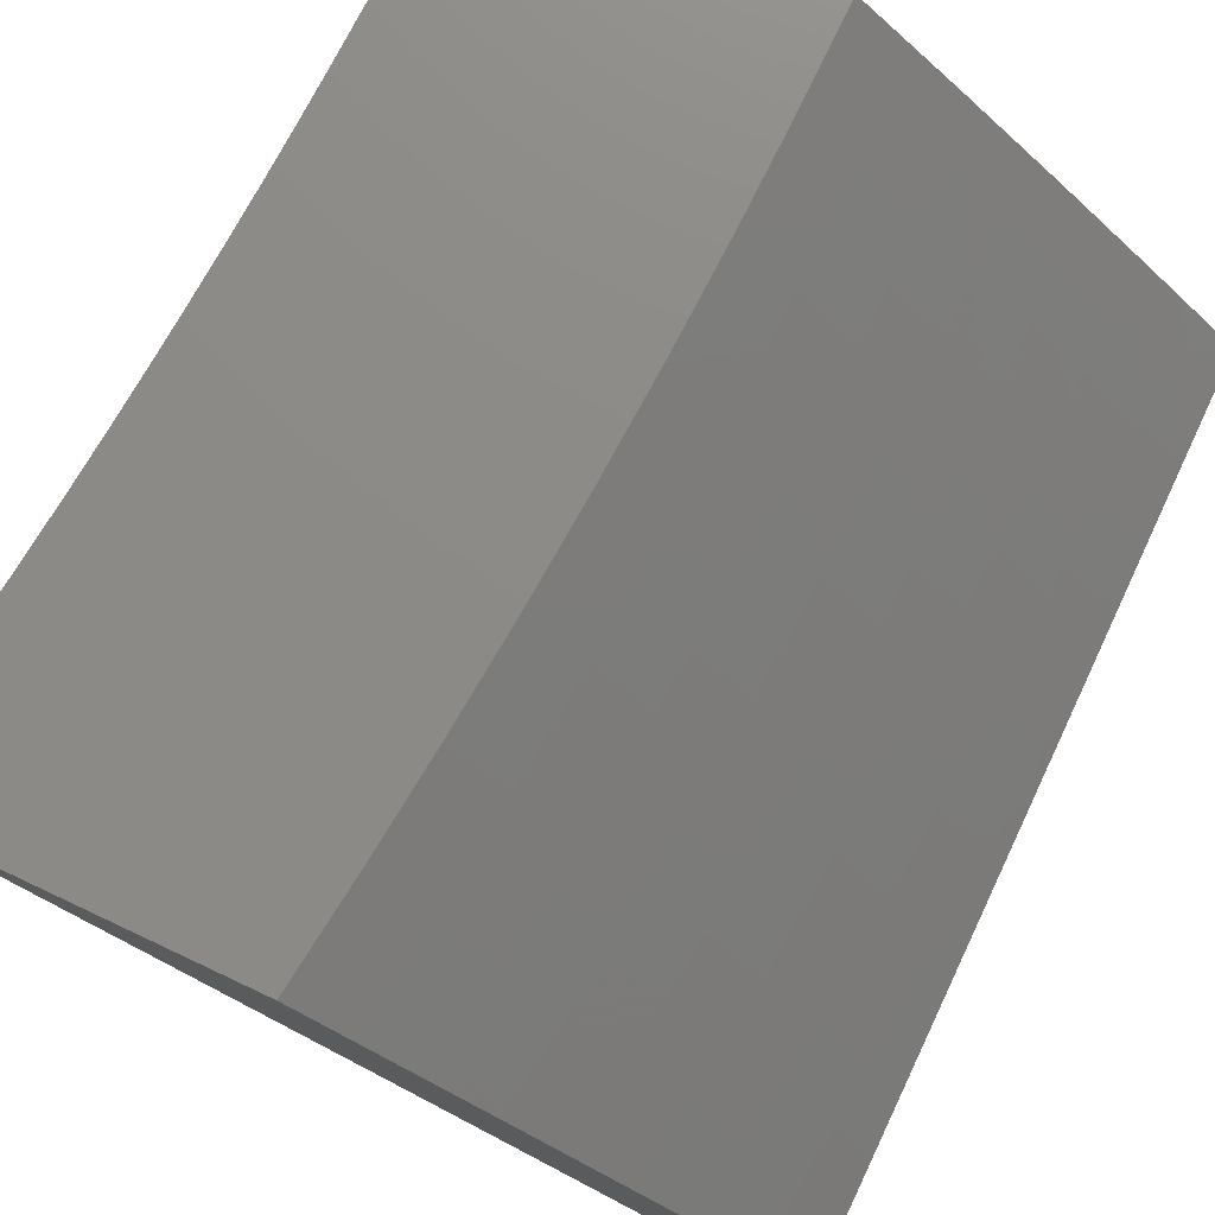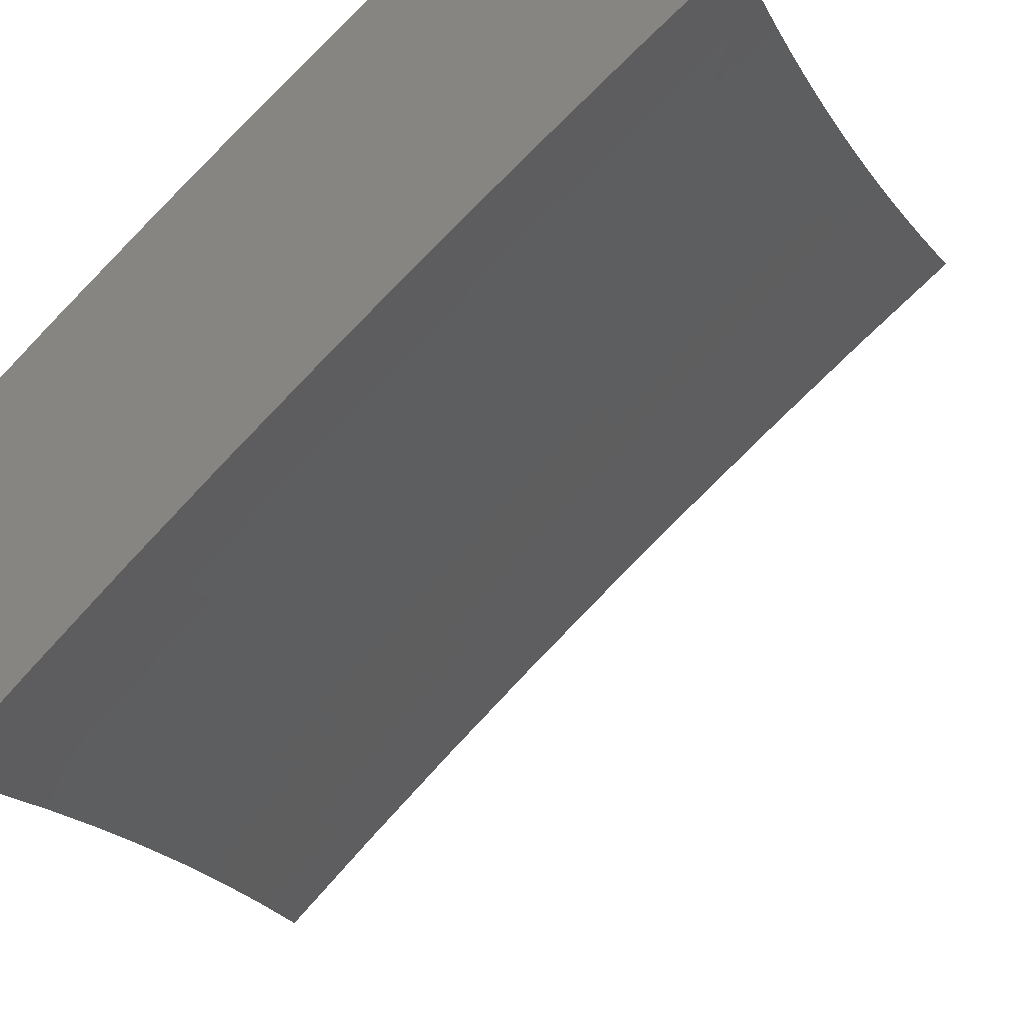
<metadata>
{"format":"stl","ext":"stl","renderer":"f3d","projection":"perspective","resolution":1024,"background":"white","views":[{"elev":76.6,"azim":-154.9,"up":"+Z"},{"elev":-13.4,"azim":16.3,"up":"+Z"}]}
</metadata>
<code>
# stl→obj: 383 verts, 762 faces
v -7.901 -3.692e-17 8.329
v -8 0 8.228
v -7.958 0.06779 8.27
v -8 0.1254 8.227
v -7.957 0.1358 8.27
v -7.956 0.2041 8.27
v -7.902 0.2027 8.325
v -7.9 0.2707 8.325
v -7.846 0.2689 8.379
v -7.843 0.3366 8.379
v -7.789 0.3343 8.433
v -7.785 0.4018 8.433
v -7.731 0.399 8.487
v -7.727 0.4662 8.487
v -7.672 0.4629 8.54
v -7.667 0.5298 8.54
v -7.612 0.526 8.592
v -7.607 0.5926 8.592
v -7.551 0.5883 8.645
v -7.545 0.6546 8.645
v -7.489 0.6498 8.697
v -7.483 0.7158 8.697
v -7.427 0.7104 8.748
v -7.42 0.776 8.748
v -7.364 0.7701 8.799
v -7.356 0.8354 8.799
v -7.299 0.829 8.85
v -7.291 0.8939 8.85
v -7.234 0.8869 8.901
v -7.226 0.9515 8.901
v -7.169 0.9439 8.95
v -7.219 1 8.9
v -7.102 1 9
v -8 0.2507 8.224
v -7.954 0.2726 8.27
v -7.897 0.339 8.325
v -7.84 0.4046 8.379
v -7.781 0.4695 8.433
v -7.722 0.5336 8.487
v -7.662 0.5969 8.54
v -7.601 0.6594 8.592
v -7.539 0.7211 8.645
v -7.476 0.7819 8.697
v -7.413 0.8418 8.748
v -7.348 0.9009 8.799
v -7.283 0.959 8.85
v -7.951 0.3413 8.27
v -8 0.3759 8.218
v -7.948 0.4102 8.27
v -7.997 0.4825 8.215
v -7.944 0.4793 8.27
v -7.939 0.5486 8.27
v -7.885 0.5449 8.325
v -7.88 0.6139 8.325
v -7.826 0.6097 8.379
v -7.82 0.6785 8.379
v -7.766 0.6737 8.433
v -7.759 0.7422 8.433
v -7.705 0.737 8.487
v -7.698 0.8051 8.487
v -7.643 0.7993 8.54
v -7.635 0.8671 8.54
v -7.58 0.8608 8.592
v -7.572 0.9283 8.592
v -7.516 0.9215 8.645
v -7.507 0.9885 8.645
v -7.452 0.9812 8.697
v -7.449 1 8.696
v -7.396 0.9738 8.748
v -7.335 1 8.799
v -7.339 0.9664 8.799
v -8 0.501 8.211
v -7.992 0.5523 8.215
v -7.933 0.6181 8.27
v -7.874 0.6831 8.325
v -7.813 0.7474 8.379
v -7.752 0.8108 8.433
v -7.69 0.8733 8.487
v -7.627 0.935 8.54
v -7.563 0.9958 8.592
v -7.562 1 8.592
v -8 0.626 8.201
v -7.987 0.6222 8.215
v -7.927 0.6878 8.27
v -7.867 0.7525 8.325
v -7.806 0.8164 8.379
v -7.744 0.8795 8.433
v -7.681 0.9417 8.487
v -7.674 1 8.486
v -7.981 0.6924 8.215
v -8 0.7509 8.19
v -7.974 0.7627 8.215
v -7.967 0.8332 8.215
v -7.913 0.8276 8.27
v -7.905 0.8978 8.27
v -7.852 0.8917 8.325
v -7.843 0.9616 8.325
v -7.79 0.955 8.379
v -7.784 1 8.379
v -7.736 0.9484 8.433
v -8 0.8755 8.176
v -7.959 0.9038 8.215
v -7.897 0.9681 8.27
v -7.893 1 8.27
v -8 1 8.16
v -7.95 0.9746 8.215
v -7.111 0.9379 9
v -7.119 0.8757 9
v -7.177 0.8799 8.95
v -7.127 0.8134 9
v -7.185 0.816 8.95
v -7.134 0.7511 9
v -7.192 0.7522 8.95
v -7.141 0.6888 9
v -7.199 0.6886 8.95
v -7.147 0.6263 9
v -7.205 0.6251 8.95
v -7.152 0.5639 9
v -7.21 0.5618 8.95
v -7.157 0.5013 9
v -7.215 0.4986 8.95
v -7.161 0.4388 9
v -7.22 0.4356 8.95
v -7.165 0.3762 9
v -7.223 0.3728 8.95
v -7.168 0.3135 9
v -7.226 0.3102 8.95
v -7.171 0.2509 9
v -7.229 0.2477 8.95
v -7.173 0.1882 9
v -7.231 0.1855 8.95
v -7.174 0.1255 9
v -7.232 0.1234 8.95
v -7.175 0.06275 9
v -7.233 0.06161 8.95
v -7.175 -8.593e-16 9
v -7.282 -8.223e-16 8.908
v -7.389 -7.25e-16 8.815
v -7.348 0.06259 8.85
v -7.291 0.06211 8.901
v -7.493 -5.874e-16 8.72
v -7.462 0.06357 8.748
v -7.405 0.06308 8.799
v -7.347 0.1254 8.85
v -7.29 0.1244 8.901
v -7.288 0.187 8.901
v -7.519 0.06405 8.697
v -7.597 -4.296e-16 8.624
v -7.575 0.06452 8.645
v -7.63 0.065 8.592
v -7.574 0.1293 8.645
v -7.63 0.1302 8.592
v -7.572 0.1942 8.645
v -7.628 0.1957 8.592
v -7.57 0.2594 8.645
v -7.626 0.2613 8.592
v -7.568 0.3248 8.645
v -7.623 0.3272 8.592
v -7.564 0.3904 8.645
v -7.62 0.3933 8.592
v -7.561 0.4562 8.645
v -7.616 0.4596 8.592
v -7.556 0.5222 8.645
v -7.7 -2.719e-16 8.527
v -7.686 0.06547 8.54
v -7.685 0.1312 8.54
v -7.684 0.1971 8.54
v -7.682 0.2632 8.54
v -7.679 0.3296 8.54
v -7.676 0.3961 8.54
v -7.741 0.06594 8.487
v -7.801 -1.343e-16 8.428
v -7.796 0.06641 8.433
v -7.85 0.06687 8.379
v -7.795 0.1331 8.433
v -7.85 0.134 8.379
v -7.794 0.1999 8.433
v -7.848 0.2013 8.379
v -7.791 0.267 8.433
v -7.905 0.06733 8.325
v -7.904 0.1349 8.325
v -7.74 0.1321 8.487
v -7.739 0.1985 8.487
v -7.737 0.2651 8.487
v -7.734 0.332 8.487
v -7.518 0.1283 8.697
v -7.516 0.1928 8.697
v -7.514 0.2575 8.697
v -7.512 0.3224 8.697
v -7.508 0.3875 8.697
v -7.505 0.4528 8.697
v -7.5 0.5183 8.697
v -7.495 0.5839 8.697
v -7.461 0.1274 8.748
v -7.46 0.1914 8.748
v -7.458 0.2556 8.748
v -7.455 0.32 8.748
v -7.452 0.3846 8.748
v -7.448 0.4494 8.748
v -7.444 0.5144 8.748
v -7.439 0.5796 8.748
v -7.433 0.6449 8.748
v -7.404 0.1264 8.799
v -7.403 0.1899 8.799
v -7.401 0.2536 8.799
v -7.398 0.3176 8.799
v -7.395 0.3817 8.799
v -7.391 0.446 8.799
v -7.387 0.5105 8.799
v -7.382 0.5751 8.799
v -7.377 0.64 8.799
v -7.37 0.705 8.799
v -7.346 0.1884 8.85
v -7.287 0.2497 8.901
v -7.344 0.2517 8.85
v -7.341 0.3151 8.85
v -7.338 0.3787 8.85
v -7.334 0.4425 8.85
v -7.33 0.5065 8.85
v -7.325 0.5707 8.85
v -7.32 0.635 8.85
v -7.314 0.6995 8.85
v -7.307 0.7642 8.85
v -7.284 0.3126 8.901
v -7.894 0.4074 8.325
v -7.836 0.4728 8.379
v -7.777 0.5374 8.433
v -7.717 0.6012 8.487
v -7.656 0.6642 8.54
v -7.595 0.7264 8.592
v -7.532 0.7877 8.645
v -7.469 0.8482 8.697
v -7.404 0.9078 8.748
v -7.89 0.4761 8.325
v -7.281 0.3758 8.901
v -7.277 0.4391 8.901
v -7.273 0.5026 8.901
v -7.268 0.5663 8.901
v -7.262 0.6301 8.901
v -7.256 0.6941 8.901
v -7.25 0.7582 8.901
v -7.242 0.8225 8.901
v -7.831 0.5412 8.379
v -7.772 0.6055 8.433
v -7.711 0.669 8.487
v -7.65 0.7317 8.54
v -7.588 0.7936 8.592
v -7.524 0.8545 8.645
v -7.46 0.9146 8.697
v -7.921 0.7576 8.27
v -7.86 0.8221 8.325
v -7.798 0.8856 8.379
v -8 0.8755 8.536
v -7.947 0.9242 8.583
v -8 1 8.521
v -7.939 0.9915 8.583
v -7.938 1 8.583
v -7.877 0.9837 8.644
v -7.875 1 8.644
v -7.815 0.976 8.704
v -7.812 1 8.704
v -7.752 0.9682 8.765
v -7.748 1 8.764
v -7.689 0.9603 8.824
v -7.684 1 8.824
v -7.626 0.9524 8.883
v -7.62 1 8.883
v -7.562 0.9444 8.942
v -7.555 1 8.942
v -7.49 1 9
v -7.505 0.8756 9
v -7.57 0.8804 8.942
v -7.577 0.8165 8.942
v -7.634 0.8878 8.883
v -7.641 0.8234 8.883
v -7.697 0.8952 8.824
v -7.705 0.8302 8.824
v -7.76 0.9025 8.765
v -7.768 0.837 8.765
v -7.823 0.9098 8.704
v -7.83 0.8438 8.704
v -7.885 0.9171 8.644
v -7.893 0.8505 8.644
v -7.954 0.8572 8.583
v -7.961 0.7902 8.583
v -8 0.7508 8.548
v -7.968 0.7234 8.583
v -7.974 0.6568 8.583
v -7.912 0.6517 8.644
v -7.917 0.5857 8.644
v -7.854 0.5811 8.704
v -7.859 0.5158 8.704
v -7.796 0.5116 8.765
v -7.8 0.447 8.765
v -7.736 0.4434 8.824
v -7.74 0.3795 8.824
v -7.676 0.3764 8.883
v -7.679 0.3132 8.883
v -7.615 0.3106 8.942
v -7.617 0.2481 8.942
v -7.552 0.2507 9
v -7.619 0.1858 8.942
v -7.555 0.1254 9
v -7.62 0.1236 8.942
v -7.621 0.06172 8.942
v -7.684 0.1247 8.883
v -7.685 0.06224 8.883
v -7.748 0.1257 8.824
v -7.749 0.06276 8.824
v -7.812 0.1268 8.765
v -7.812 0.06327 8.765
v -7.875 0.1278 8.704
v -7.875 0.06378 8.704
v -7.937 0.1288 8.644
v -7.938 0.06429 8.644
v -8 0.1254 8.582
v -8 0 8.583
v -8 0.626 8.559
v -7.979 0.5903 8.583
v -7.921 0.5199 8.644
v -7.863 0.4507 8.704
v -7.803 0.3826 8.765
v -7.743 0.3158 8.824
v -7.681 0.2502 8.883
v -8 0.501 8.568
v -7.983 0.524 8.583
v -7.925 0.4542 8.644
v -7.866 0.3857 8.704
v -7.806 0.3184 8.765
v -7.745 0.2522 8.824
v -7.683 0.1873 8.883
v -7.987 0.4578 8.583
v -8 0.3759 8.575
v -7.991 0.3918 8.583
v -7.994 0.326 8.583
v -7.932 0.3235 8.644
v -7.934 0.2584 8.644
v -7.872 0.2564 8.704
v -7.873 0.192 8.704
v -7.81 0.1904 8.765
v -8 0.2507 8.579
v -7.996 0.2604 8.583
v -7.936 0.1935 8.644
v -7.998 0.195 8.583
v -7.891 -1.446e-16 8.69
v -7.781 -4.627e-16 8.795
v -7.669 -7.808e-16 8.898
v -7.556 -9.254e-16 9
v -7.547 0.376 9
v -7.612 0.3732 8.942
v -7.673 0.4398 8.883
v -7.733 0.5075 8.824
v -7.791 0.5764 8.765
v -7.849 0.6465 8.704
v -7.906 0.7178 8.644
v -7.608 0.4361 8.942
v -7.54 0.5011 9
v -7.605 0.4991 8.942
v -7.6 0.5623 8.942
v -7.664 0.567 8.883
v -7.659 0.6309 8.883
v -7.723 0.6361 8.824
v -7.717 0.7007 8.824
v -7.781 0.7064 8.765
v -7.774 0.7717 8.765
v -7.837 0.7779 8.704
v -7.53 0.6261 9
v -7.595 0.6256 8.942
v -7.654 0.6949 8.883
v -7.711 0.7654 8.824
v -7.59 0.6891 8.942
v -7.519 0.7509 9
v -7.584 0.7527 8.942
v -7.899 0.7841 8.644
v -7.648 0.7591 8.883
v -7.843 0.7121 8.704
v -7.786 0.6413 8.765
v -7.728 0.5717 8.824
v -7.669 0.5033 8.883
v -7.929 0.3888 8.644
v -7.869 0.3209 8.704
v -7.808 0.2543 8.765
v -7.747 0.1889 8.824
f 1 2 3
f 3 2 4
f 3 4 5
f 5 4 6
f 5 6 7
f 7 6 8
f 7 8 9
f 9 8 10
f 9 10 11
f 11 10 12
f 11 12 13
f 13 12 14
f 13 14 15
f 15 14 16
f 15 16 17
f 17 16 18
f 17 18 19
f 19 18 20
f 19 20 21
f 21 20 22
f 21 22 23
f 23 22 24
f 23 24 25
f 25 24 26
f 25 26 27
f 27 26 28
f 27 28 29
f 29 28 30
f 29 30 31
f 31 30 32
f 31 32 33
f 4 34 6
f 6 34 35
f 6 35 8
f 8 35 36
f 8 36 10
f 10 36 37
f 10 37 12
f 12 37 38
f 12 38 14
f 14 38 39
f 14 39 16
f 16 39 40
f 16 40 18
f 18 40 41
f 18 41 20
f 20 41 42
f 20 42 22
f 22 42 43
f 22 43 24
f 24 43 44
f 24 44 26
f 26 44 45
f 26 45 28
f 28 45 46
f 28 46 30
f 30 46 32
f 35 34 47
f 47 34 48
f 47 48 49
f 49 48 50
f 49 50 51
f 51 50 52
f 51 52 53
f 53 52 54
f 53 54 55
f 55 54 56
f 55 56 57
f 57 56 58
f 57 58 59
f 59 58 60
f 59 60 61
f 61 60 62
f 61 62 63
f 63 62 64
f 63 64 65
f 65 64 66
f 65 66 67
f 67 66 68
f 67 68 69
f 69 68 70
f 69 70 71
f 71 70 46
f 71 46 45
f 48 72 50
f 50 72 73
f 50 73 52
f 52 73 74
f 52 74 54
f 54 74 75
f 54 75 56
f 56 75 76
f 56 76 58
f 58 76 77
f 58 77 60
f 60 77 78
f 60 78 62
f 62 78 79
f 62 79 64
f 64 79 80
f 64 80 66
f 66 80 81
f 66 81 68
f 72 82 73
f 73 82 83
f 73 83 74
f 74 83 84
f 74 84 75
f 75 84 85
f 75 85 76
f 76 85 86
f 76 86 77
f 77 86 87
f 77 87 78
f 78 87 88
f 78 88 79
f 79 88 89
f 79 89 81
f 83 82 90
f 90 82 91
f 90 91 92
f 92 91 93
f 92 93 94
f 94 93 95
f 94 95 96
f 96 95 97
f 96 97 98
f 98 97 99
f 98 99 100
f 100 99 89
f 100 89 88
f 91 101 93
f 93 101 102
f 93 102 95
f 95 102 103
f 95 103 97
f 97 103 104
f 97 104 99
f 101 105 102
f 102 105 106
f 102 106 103
f 103 106 104
f 105 104 106
f 70 32 46
f 33 107 31
f 31 107 108
f 31 108 109
f 109 108 110
f 109 110 111
f 111 110 112
f 111 112 113
f 113 112 114
f 113 114 115
f 115 114 116
f 115 116 117
f 117 116 118
f 117 118 119
f 119 118 120
f 119 120 121
f 121 120 122
f 121 122 123
f 123 122 124
f 123 124 125
f 125 124 126
f 125 126 127
f 127 126 128
f 127 128 129
f 129 128 130
f 129 130 131
f 131 130 132
f 131 132 133
f 133 132 134
f 133 134 135
f 135 134 136
f 135 136 137
f 138 139 137
f 137 139 140
f 137 140 135
f 135 140 133
f 141 142 138
f 138 142 143
f 138 143 139
f 139 143 144
f 139 144 145
f 145 144 146
f 145 146 131
f 131 146 129
f 142 141 147
f 147 141 148
f 147 148 149
f 149 148 150
f 149 150 151
f 151 150 152
f 151 152 153
f 153 152 154
f 153 154 155
f 155 154 156
f 155 156 157
f 157 156 158
f 157 158 159
f 159 158 160
f 159 160 161
f 161 160 162
f 161 162 163
f 163 162 17
f 163 17 19
f 148 164 150
f 150 164 165
f 150 165 152
f 152 165 166
f 152 166 154
f 154 166 167
f 154 167 156
f 156 167 168
f 156 168 158
f 158 168 169
f 158 169 160
f 160 169 170
f 160 170 162
f 162 170 15
f 162 15 17
f 165 164 171
f 171 164 172
f 171 172 173
f 173 172 174
f 173 174 175
f 175 174 176
f 175 176 177
f 177 176 178
f 177 178 179
f 179 178 9
f 179 9 11
f 172 1 174
f 174 1 180
f 174 180 176
f 176 180 181
f 176 181 178
f 178 181 7
f 178 7 9
f 180 1 3
f 181 180 3
f 166 165 171
f 171 173 182
f 182 173 175
f 182 175 183
f 183 175 177
f 183 177 184
f 184 177 179
f 184 179 185
f 185 179 11
f 185 11 13
f 147 149 186
f 186 149 151
f 186 151 187
f 187 151 153
f 187 153 188
f 188 153 155
f 188 155 189
f 189 155 157
f 189 157 190
f 190 157 159
f 190 159 191
f 191 159 161
f 191 161 192
f 192 161 163
f 192 163 193
f 193 163 19
f 193 19 21
f 142 147 194
f 194 147 186
f 194 186 195
f 195 186 187
f 195 187 196
f 196 187 188
f 196 188 197
f 197 188 189
f 197 189 198
f 198 189 190
f 198 190 199
f 199 190 191
f 199 191 200
f 200 191 192
f 200 192 201
f 201 192 193
f 201 193 202
f 202 193 21
f 202 21 23
f 143 142 203
f 203 142 194
f 203 194 204
f 204 194 195
f 204 195 205
f 205 195 196
f 205 196 206
f 206 196 197
f 206 197 207
f 207 197 198
f 207 198 208
f 208 198 199
f 208 199 209
f 209 199 200
f 209 200 210
f 210 200 201
f 210 201 211
f 211 201 202
f 211 202 212
f 212 202 23
f 212 23 25
f 133 140 145
f 145 140 139
f 7 181 5
f 5 181 3
f 167 166 182
f 182 166 171
f 167 182 183
f 143 203 144
f 144 203 213
f 144 213 146
f 146 213 214
f 146 214 129
f 129 214 127
f 213 203 204
f 131 133 145
f 167 183 168
f 168 183 184
f 168 184 169
f 169 184 185
f 169 185 170
f 170 185 13
f 170 13 15
f 213 204 215
f 215 204 205
f 215 205 216
f 216 205 206
f 216 206 217
f 217 206 207
f 217 207 218
f 218 207 208
f 218 208 219
f 219 208 209
f 219 209 220
f 220 209 210
f 220 210 221
f 221 210 211
f 221 211 222
f 222 211 212
f 222 212 223
f 223 212 25
f 223 25 27
f 213 215 214
f 214 215 224
f 214 224 127
f 127 224 125
f 224 215 216
f 49 225 47
f 47 225 36
f 47 36 35
f 36 225 37
f 37 225 226
f 37 226 38
f 38 226 227
f 38 227 39
f 39 227 228
f 39 228 40
f 40 228 229
f 40 229 41
f 41 229 230
f 41 230 42
f 42 230 231
f 42 231 43
f 43 231 232
f 43 232 44
f 44 232 233
f 44 233 45
f 45 233 71
f 225 49 234
f 234 49 51
f 234 51 53
f 224 216 235
f 235 216 217
f 235 217 236
f 236 217 218
f 236 218 237
f 237 218 219
f 237 219 238
f 238 219 220
f 238 220 239
f 239 220 221
f 239 221 240
f 240 221 222
f 240 222 241
f 241 222 223
f 241 223 242
f 242 223 27
f 242 27 29
f 123 125 235
f 235 125 224
f 123 235 236
f 53 243 234
f 234 243 226
f 234 226 225
f 226 243 227
f 227 243 244
f 227 244 228
f 228 244 245
f 228 245 229
f 229 245 246
f 229 246 230
f 230 246 247
f 230 247 231
f 231 247 248
f 231 248 232
f 232 248 249
f 232 249 233
f 233 249 69
f 233 69 71
f 244 243 55
f 55 243 53
f 123 236 121
f 121 236 237
f 121 237 119
f 119 237 238
f 119 238 117
f 117 238 239
f 117 239 115
f 115 239 240
f 115 240 113
f 113 240 241
f 113 241 111
f 111 241 242
f 111 242 109
f 109 242 29
f 109 29 31
f 83 90 84
f 84 90 250
f 84 250 85
f 85 250 251
f 85 251 86
f 86 251 252
f 86 252 87
f 87 252 100
f 87 100 88
f 244 55 57
f 244 57 245
f 245 57 59
f 245 59 246
f 246 59 61
f 246 61 247
f 247 61 63
f 247 63 248
f 248 63 65
f 248 65 249
f 249 65 67
f 249 67 69
f 90 92 250
f 250 92 94
f 250 94 251
f 251 94 96
f 251 96 252
f 252 96 98
f 252 98 100
f 81 80 79
f 253 254 255
f 255 254 256
f 255 256 257
f 257 256 258
f 257 258 259
f 259 258 260
f 259 260 261
f 261 260 262
f 261 262 263
f 263 262 264
f 263 264 265
f 265 264 266
f 265 266 267
f 267 266 268
f 267 268 269
f 269 268 270
f 270 268 271
f 271 268 272
f 271 272 273
f 273 272 274
f 273 274 275
f 275 274 276
f 275 276 277
f 277 276 278
f 277 278 279
f 279 278 280
f 279 280 281
f 281 280 282
f 281 282 283
f 283 282 254
f 283 254 284
f 284 254 253
f 284 253 285
f 285 253 286
f 285 286 287
f 287 286 288
f 287 288 289
f 289 288 290
f 289 290 291
f 291 290 292
f 291 292 293
f 293 292 294
f 293 294 295
f 295 294 296
f 295 296 297
f 297 296 298
f 297 298 299
f 299 298 300
f 299 300 301
f 301 300 302
f 301 302 303
f 303 302 304
f 303 304 305
f 305 304 306
f 305 306 307
f 307 306 308
f 307 308 309
f 309 308 310
f 309 310 311
f 311 310 312
f 311 312 313
f 313 312 314
f 313 314 315
f 315 314 316
f 315 316 317
f 286 318 288
f 288 318 319
f 288 319 290
f 290 319 320
f 290 320 292
f 292 320 321
f 292 321 294
f 294 321 322
f 294 322 296
f 296 322 323
f 296 323 298
f 298 323 324
f 298 324 300
f 300 324 302
f 318 325 319
f 319 325 326
f 319 326 320
f 320 326 327
f 320 327 321
f 321 327 328
f 321 328 322
f 322 328 329
f 322 329 323
f 323 329 330
f 323 330 324
f 324 330 331
f 324 331 302
f 302 331 304
f 326 325 332
f 332 325 333
f 332 333 334
f 334 333 335
f 334 335 336
f 336 335 337
f 336 337 338
f 338 337 339
f 338 339 340
f 340 339 310
f 340 310 308
f 333 341 335
f 335 341 342
f 335 342 337
f 337 342 343
f 337 343 339
f 339 343 312
f 339 312 310
f 342 341 344
f 344 341 316
f 344 316 314
f 317 345 315
f 315 345 313
f 313 345 311
f 311 345 346
f 311 346 309
f 309 346 347
f 309 347 307
f 307 347 305
f 347 348 305
f 305 348 303
f 301 349 299
f 299 349 350
f 299 350 297
f 297 350 351
f 297 351 295
f 295 351 352
f 295 352 293
f 293 352 353
f 293 353 291
f 291 353 354
f 291 354 289
f 289 354 355
f 289 355 287
f 287 355 285
f 350 349 356
f 356 349 357
f 356 357 358
f 358 357 359
f 358 359 360
f 360 359 361
f 360 361 362
f 362 361 363
f 362 363 364
f 364 363 365
f 364 365 366
f 366 365 281
f 366 281 283
f 357 367 359
f 359 367 368
f 359 368 361
f 361 368 369
f 361 369 363
f 363 369 370
f 363 370 365
f 365 370 279
f 365 279 281
f 368 367 371
f 371 367 372
f 371 372 373
f 373 372 273
f 373 273 275
f 372 271 273
f 254 282 256
f 256 282 258
f 282 280 258
f 258 280 260
f 280 278 260
f 260 278 262
f 278 276 262
f 262 276 264
f 272 268 266
f 276 274 264
f 264 274 266
f 274 272 266
f 283 284 374
f 374 284 285
f 374 285 355
f 279 370 277
f 277 370 375
f 277 375 275
f 275 375 373
f 373 375 371
f 371 375 369
f 371 369 368
f 375 370 369
f 366 374 376
f 376 374 355
f 376 355 354
f 374 366 283
f 366 376 364
f 364 376 377
f 364 377 362
f 362 377 378
f 362 378 360
f 360 378 379
f 360 379 358
f 358 379 356
f 377 376 354
f 378 377 353
f 353 377 354
f 379 378 352
f 352 378 353
f 356 379 351
f 351 379 352
f 326 332 327
f 327 332 380
f 327 380 328
f 328 380 381
f 328 381 329
f 329 381 382
f 329 382 330
f 330 382 383
f 330 383 331
f 331 383 306
f 331 306 304
f 350 356 351
f 381 380 336
f 336 380 334
f 334 380 332
f 382 381 338
f 338 381 336
f 383 382 340
f 340 382 338
f 342 344 343
f 343 344 314
f 343 314 312
f 306 383 308
f 308 383 340
f 2 1 317
f 317 1 172
f 317 172 345
f 345 172 164
f 345 164 346
f 346 164 148
f 346 148 141
f 346 141 347
f 347 141 138
f 347 138 348
f 348 138 137
f 348 137 136
f 136 134 348
f 348 134 303
f 303 134 132
f 303 132 301
f 301 132 130
f 301 130 128
f 301 128 349
f 349 128 126
f 349 126 357
f 357 126 124
f 357 124 122
f 357 122 367
f 367 122 120
f 367 120 118
f 367 118 372
f 372 118 116
f 372 116 271
f 271 116 114
f 271 114 112
f 271 112 270
f 270 112 110
f 270 110 108
f 108 107 270
f 270 107 33
f 105 101 255
f 255 101 91
f 255 91 253
f 253 91 82
f 253 82 286
f 286 82 72
f 286 72 318
f 318 72 48
f 318 48 325
f 325 48 333
f 333 48 34
f 333 34 341
f 341 34 4
f 341 4 316
f 316 4 2
f 316 2 317
f 33 32 270
f 270 32 70
f 270 70 269
f 269 70 68
f 269 68 267
f 267 68 265
f 265 68 81
f 265 81 263
f 263 81 261
f 261 81 89
f 261 89 259
f 259 89 257
f 257 89 99
f 257 99 255
f 255 99 104
f 255 104 105

</code>
